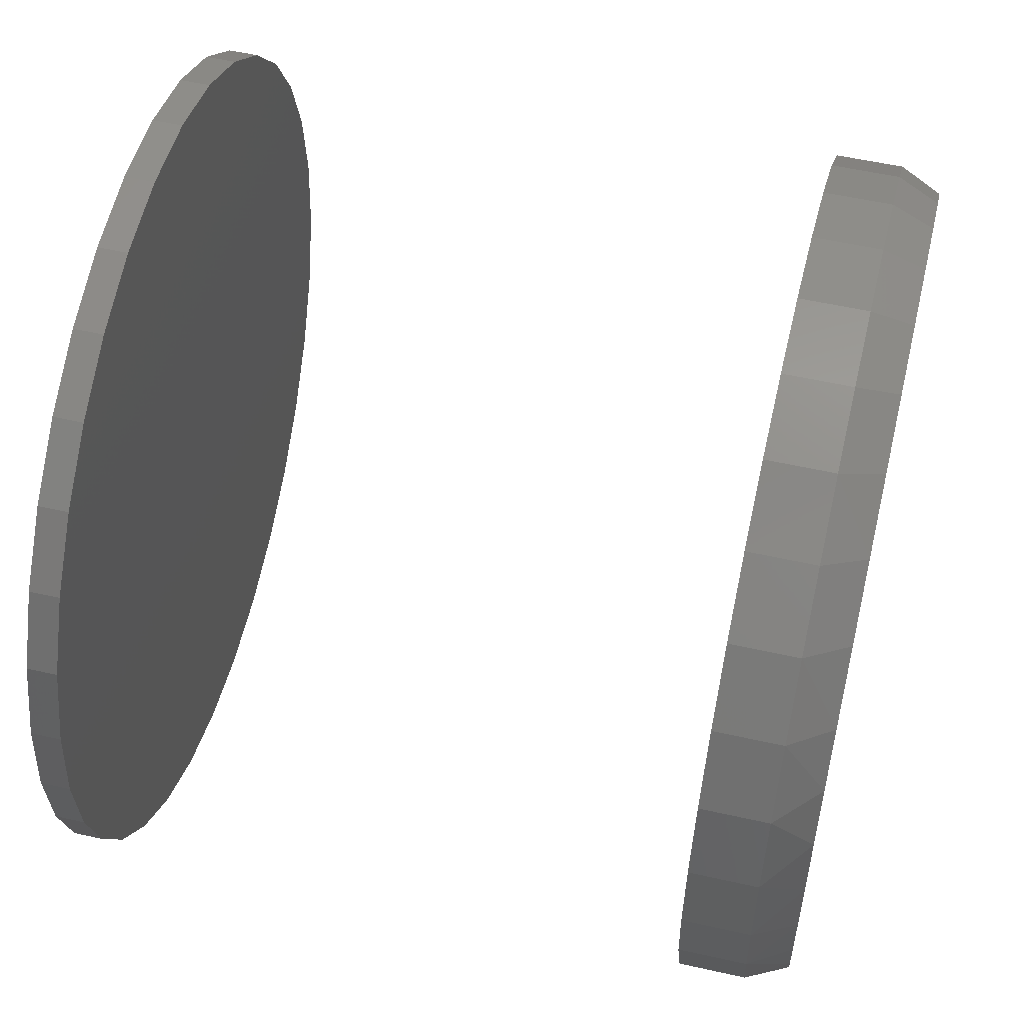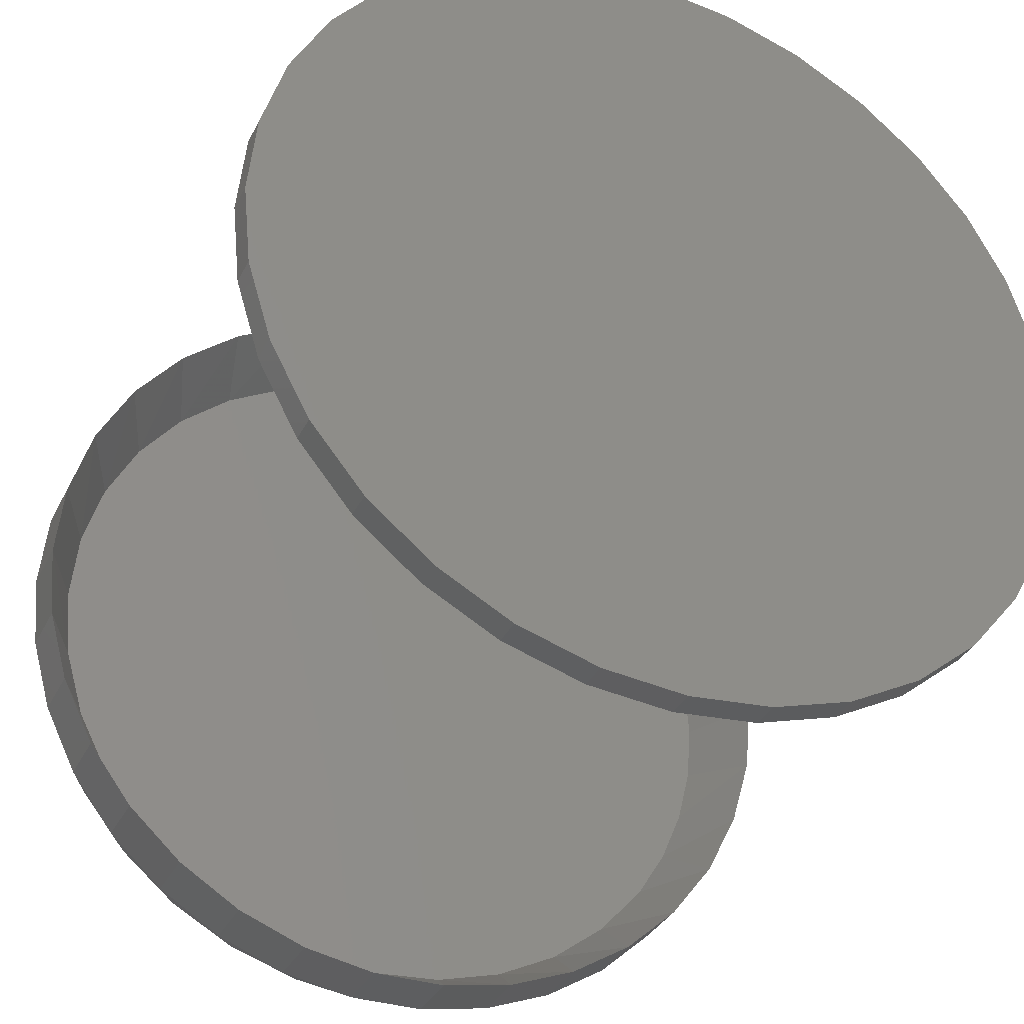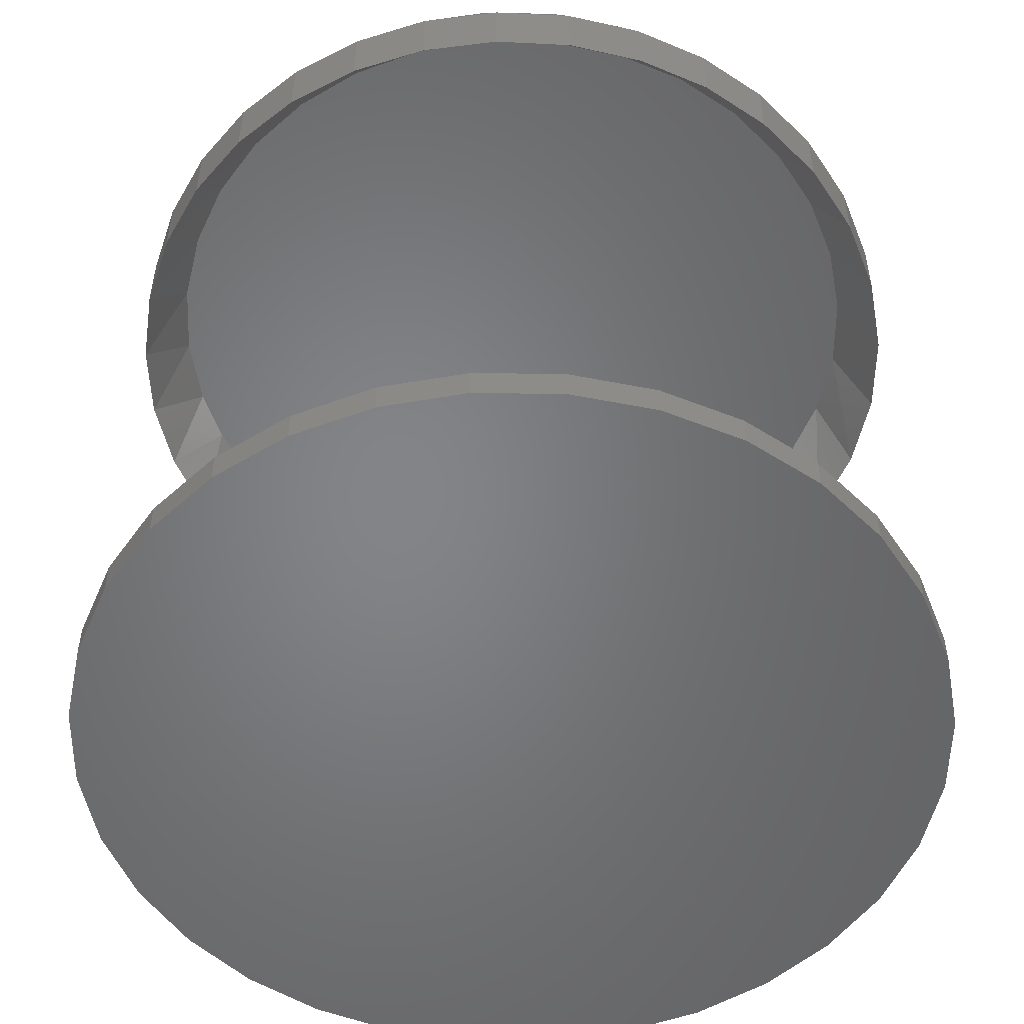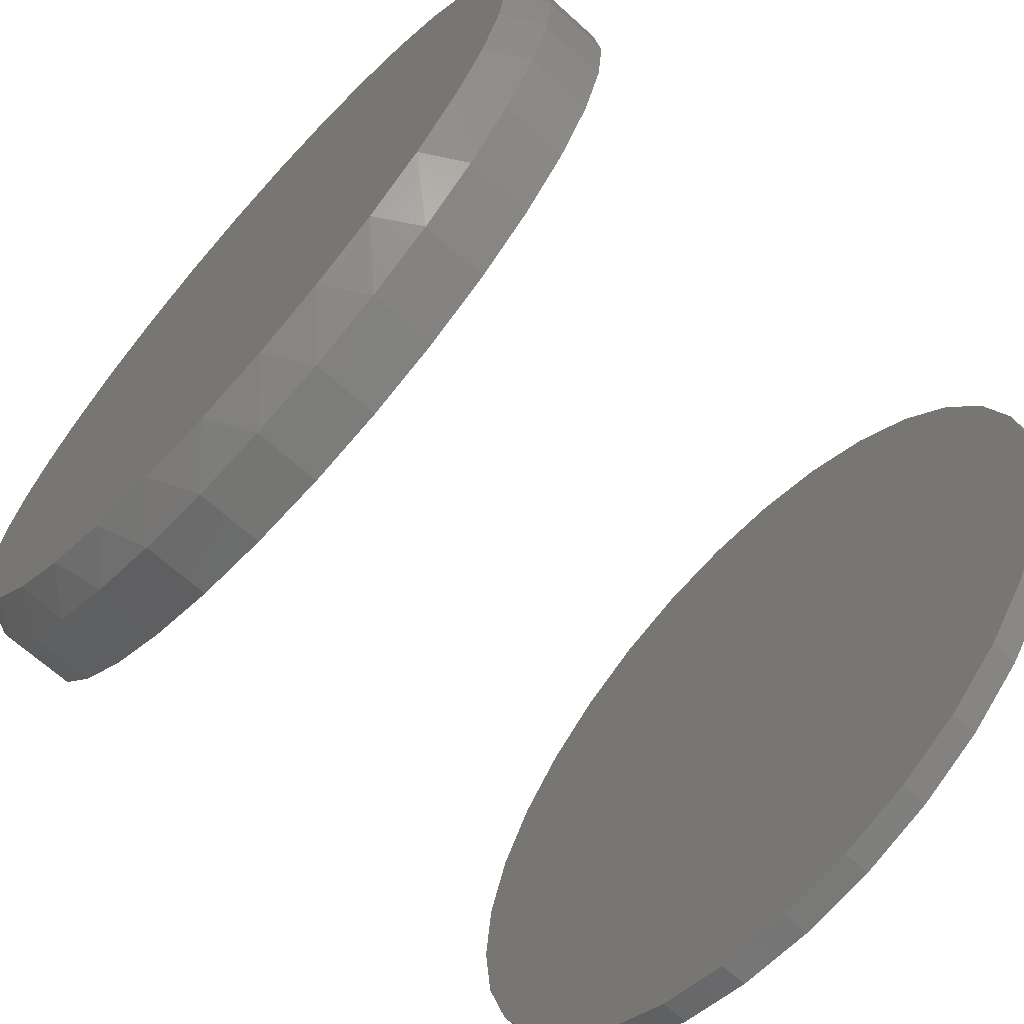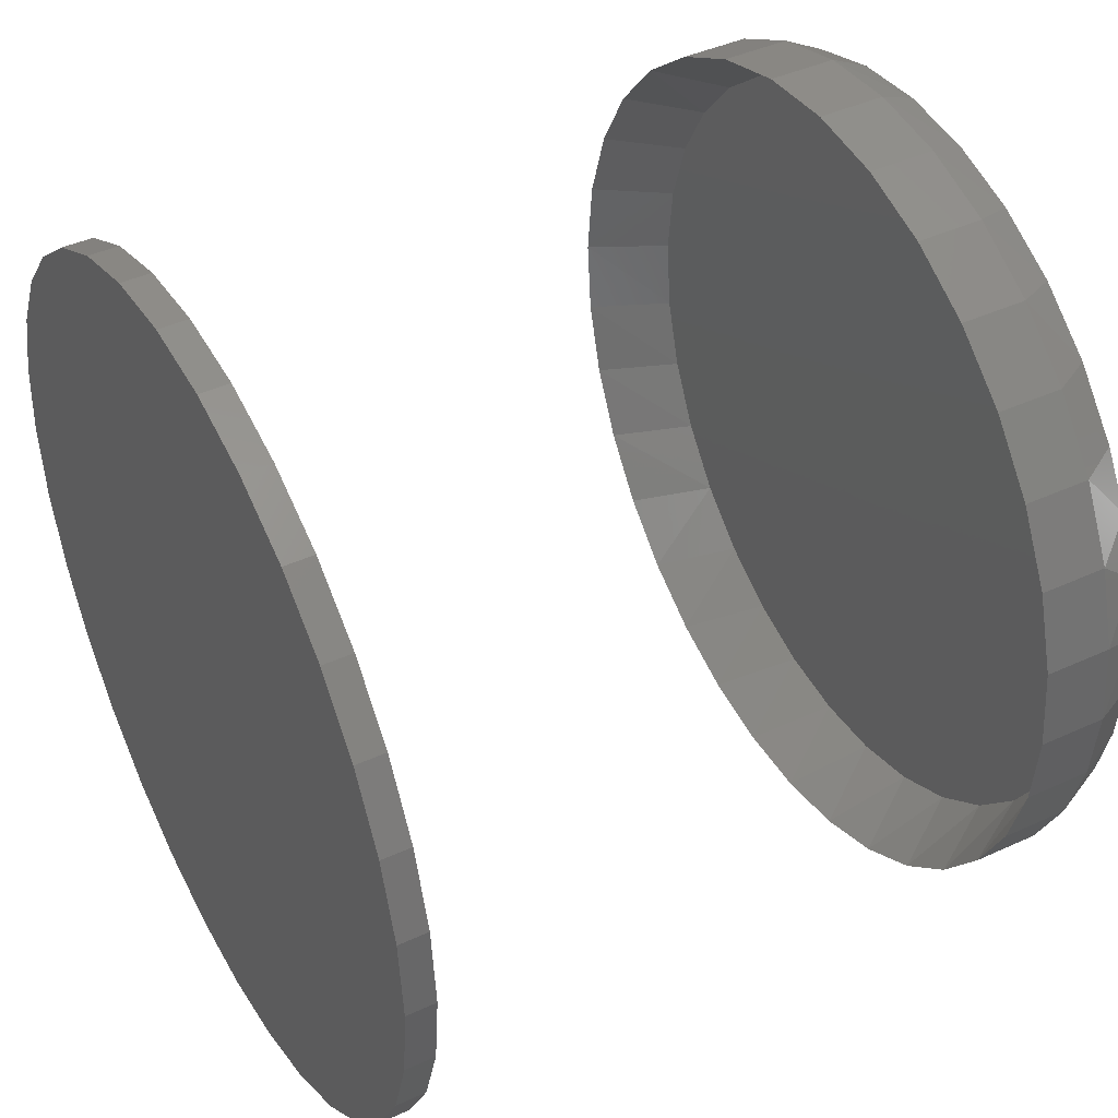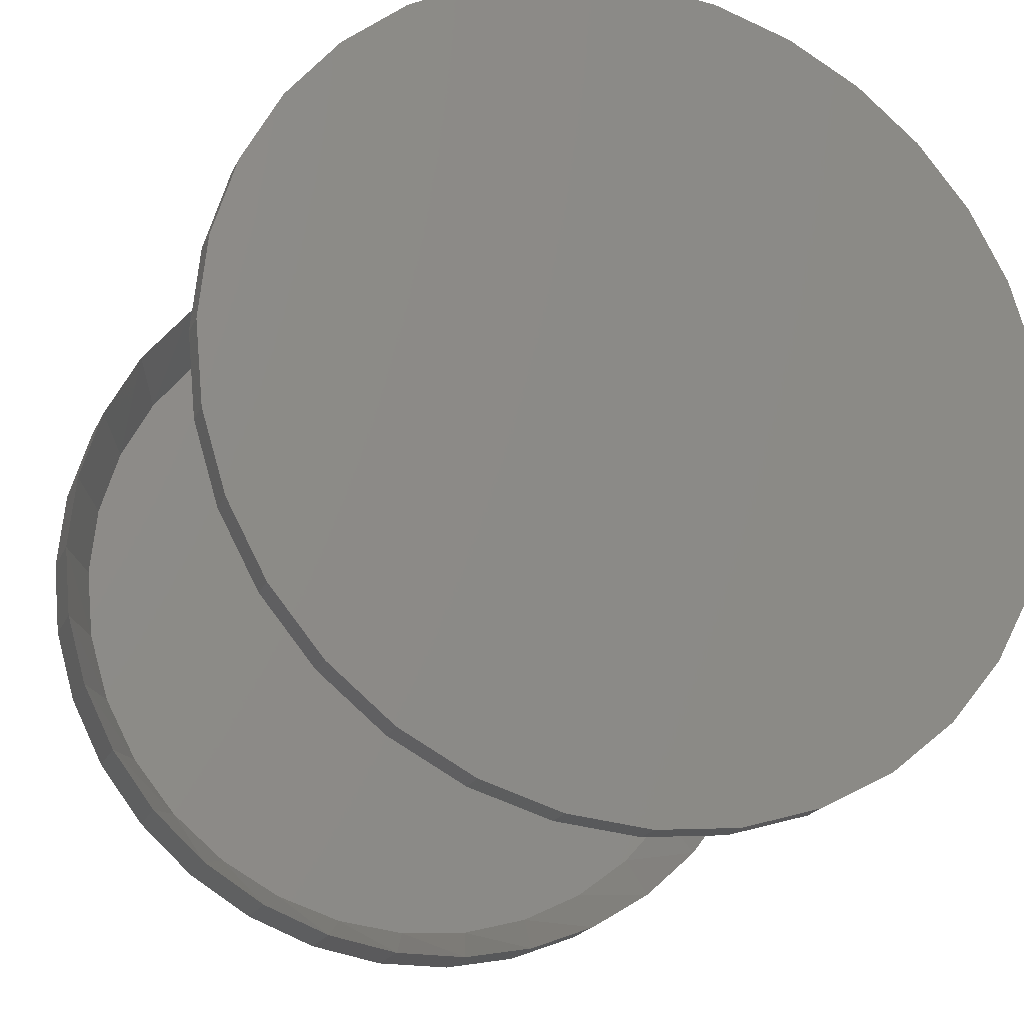
<metadata>
{"format":"stl","ext":"stl","renderer":"f3d","projection":"perspective","resolution":1024,"background":"white","views":[{"elev":54.8,"azim":-76.6,"up":"+Y"},{"elev":-34.3,"azim":156.3,"up":"+Y"},{"elev":-52.0,"azim":49.9,"up":"+Z"},{"elev":-67.1,"azim":47.8,"up":"+Y"},{"elev":43.1,"azim":-118.5,"up":"+Y"},{"elev":-20.1,"azim":160.7,"up":"+Y"}]}
</metadata>
<code>
# stl→obj: 198 verts, 388 faces
v 0.1658 0.33 0.3263
v 0.1658 0.33 0.3612
v 0.17 0.3731 0.3263
v 0.17 0.3731 0.3612
v 0.1826 0.4146 0.3263
v 0.1826 0.4146 0.3612
v 0.203 0.4528 0.3263
v 0.203 0.4528 0.3612
v 0.2305 0.4863 0.3263
v 0.2305 0.4863 0.3612
v 0.264 0.5138 0.3263
v 0.264 0.5138 0.3612
v 0.3022 0.5342 0.3263
v 0.3022 0.5342 0.3612
v 0.3437 0.5468 0.3263
v 0.3437 0.5468 0.3612
v 0.3868 0.5511 0.3263
v 0.3868 0.5511 0.3612
v 0.43 0.5468 0.3263
v 0.43 0.5468 0.3612
v 0.4714 0.5342 0.3263
v 0.4714 0.5342 0.3612
v 0.5097 0.5138 0.3263
v 0.5097 0.5138 0.3612
v 0.5431 0.4863 0.3263
v 0.5431 0.4863 0.3612
v 0.5706 0.4528 0.3263
v 0.5706 0.4528 0.3612
v 0.5911 0.4146 0.3263
v 0.5911 0.4146 0.3612
v 0.6036 0.3731 0.3263
v 0.6036 0.3731 0.3612
v 0.6079 0.33 0.3263
v 0.6079 0.33 0.3612
v 0.1658 0.33 -0.007812
v 0.1658 0.33 0.007812
v 0.17 0.3731 -0.007812
v 0.17 0.3731 0.007812
v 0.1826 0.4146 -0.007812
v 0.1826 0.4146 0.007812
v 0.203 0.4528 -0.007812
v 0.203 0.4528 0.007812
v 0.2305 0.4863 -0.007812
v 0.2305 0.4863 0.007812
v 0.264 0.5138 -0.007812
v 0.264 0.5138 0.007812
v 0.3022 0.5342 -0.007812
v 0.3022 0.5342 0.007812
v 0.3437 0.5468 -0.007812
v 0.3437 0.5468 0.007812
v 0.3868 0.5511 -0.007812
v 0.3868 0.5511 0.007812
v 0.43 0.5468 -0.007812
v 0.43 0.5468 0.007812
v 0.4714 0.5342 -0.007812
v 0.4714 0.5342 0.007812
v 0.5097 0.5138 -0.007812
v 0.5097 0.5138 0.007812
v 0.5431 0.4863 -0.007812
v 0.5431 0.4863 0.007812
v 0.5706 0.4528 -0.007812
v 0.5706 0.4528 0.007812
v 0.5911 0.4146 -0.007812
v 0.5911 0.4146 0.007812
v 0.6036 0.3731 -0.007812
v 0.6036 0.3731 0.007812
v 0.6079 0.33 -0.007812
v 0.6079 0.33 0.007812
v 0.6041 0.2894 0.3263
v 0.6041 0.2894 0.3612
v 0.593 0.2502 0.3263
v 0.593 0.2502 0.3612
v 0.5748 0.2136 0.3263
v 0.5748 0.2136 0.3612
v 0.5502 0.1811 0.3263
v 0.5502 0.1811 0.3612
v 0.5201 0.1536 0.3263
v 0.5201 0.1536 0.3612
v 0.4854 0.1321 0.3263
v 0.4854 0.1321 0.3612
v 0.4473 0.1174 0.3263
v 0.4473 0.1174 0.3612
v 0.4072 0.1099 0.3263
v 0.4072 0.1099 0.3612
v 0.3664 0.1099 0.3263
v 0.3664 0.1099 0.3612
v 0.3263 0.1174 0.3263
v 0.3263 0.1174 0.3612
v 0.2883 0.1321 0.3263
v 0.2883 0.1321 0.3612
v 0.2536 0.1536 0.3263
v 0.2536 0.1536 0.3612
v 0.2235 0.1811 0.3263
v 0.2235 0.1811 0.3612
v 0.1989 0.2136 0.3263
v 0.1989 0.2136 0.3612
v 0.1807 0.2502 0.3263
v 0.1807 0.2502 0.3612
v 0.1696 0.2894 0.3263
v 0.1696 0.2894 0.3612
v 0.6036 0.2869 -0.007812
v 0.6036 0.2869 0.007812
v 0.5911 0.2454 -0.007812
v 0.5911 0.2454 0.007812
v 0.5706 0.2072 -0.007812
v 0.5706 0.2072 0.007812
v 0.5431 0.1737 -0.007812
v 0.5431 0.1737 0.007812
v 0.5097 0.1462 -0.007812
v 0.5097 0.1462 0.007812
v 0.4714 0.1258 -0.007812
v 0.4714 0.1258 0.007812
v 0.43 0.1132 -0.007812
v 0.43 0.1132 0.007812
v 0.3868 0.109 -0.007812
v 0.3868 0.109 0.007812
v 0.3437 0.1132 -0.007812
v 0.3437 0.1132 0.007812
v 0.3022 0.1258 -0.007812
v 0.3022 0.1258 0.007812
v 0.264 0.1462 -0.007812
v 0.264 0.1462 0.007812
v 0.2305 0.1737 -0.007812
v 0.2305 0.1737 0.007812
v 0.203 0.2072 -0.007812
v 0.203 0.2072 0.007812
v 0.1826 0.2454 -0.007812
v 0.1826 0.2454 0.007812
v 0.17 0.2869 -0.007812
v 0.17 0.2869 0.007812
v 0.3162 0.5178 0.3672
v 0.2814 0.5007 0.3672
v 0.2504 0.4771 0.3672
v 0.2246 0.4479 0.3672
v 0.2081 0.4211 0.3672
v 0.1961 0.392 0.3672
v 0.5874 0.33 0.3672
v 0.5837 0.3688 0.3672
v 0.5725 0.4061 0.3672
v 0.5544 0.4404 0.3672
v 0.5301 0.4705 0.3672
v 0.5006 0.4953 0.3672
v 0.4669 0.514 0.3672
v 0.4302 0.5259 0.3672
v 0.392 0.5306 0.3672
v 0.3535 0.5279 0.3672
v 0.1862 0.33 0.3672
v 0.1887 0.3614 0.3672
v 0.1961 0.268 0.3672
v 0.2081 0.2389 0.3672
v 0.2246 0.2121 0.3672
v 0.2504 0.1829 0.3672
v 0.2814 0.1593 0.3672
v 0.3162 0.1422 0.3672
v 0.3535 0.1322 0.3672
v 0.392 0.1295 0.3672
v 0.4302 0.1342 0.3672
v 0.4669 0.1461 0.3672
v 0.5006 0.1647 0.3672
v 0.5301 0.1896 0.3672
v 0.5837 0.2912 0.3672
v 0.5725 0.2539 0.3672
v 0.5544 0.2196 0.3672
v 0.1887 0.2986 0.3672
v 0.3519 0.5374 0.3828
v 0.4323 0.5353 0.3828
v 0.3922 0.5402 0.3828
v 0.3128 0.5268 0.3828
v 0.4707 0.5228 0.3828
v 0.3128 0.1332 0.3828
v 0.3519 0.1227 0.3828
v 0.4323 0.1247 0.3828
v 0.3922 0.1198 0.3828
v 0.506 0.5032 0.3828
v 0.2763 0.5089 0.3828
v 0.537 0.4772 0.3828
v 0.2439 0.4842 0.3828
v 0.5624 0.4457 0.3828
v 0.2167 0.4536 0.3828
v 0.5814 0.4098 0.3828
v 0.1995 0.4255 0.3828
v 0.1869 0.395 0.3828
v 0.5931 0.3707 0.3828
v 0.1792 0.3629 0.3828
v 0.5971 0.33 0.3828
v 0.1766 0.33 0.3828
v 0.5931 0.2893 0.3828
v 0.1792 0.2971 0.3828
v 0.5814 0.2503 0.3828
v 0.1869 0.265 0.3828
v 0.5624 0.2143 0.3828
v 0.1995 0.2346 0.3828
v 0.2167 0.2064 0.3828
v 0.537 0.1828 0.3828
v 0.2439 0.1758 0.3828
v 0.506 0.1568 0.3828
v 0.2763 0.1511 0.3828
v 0.4707 0.1372 0.3828
f 1 2 3
f 3 2 4
f 3 4 5
f 5 4 6
f 5 6 7
f 7 6 8
f 7 8 9
f 9 8 10
f 9 10 11
f 11 10 12
f 11 12 13
f 13 12 14
f 13 14 15
f 15 14 16
f 15 16 17
f 17 16 18
f 17 18 19
f 19 18 20
f 19 20 21
f 21 20 22
f 21 22 23
f 23 22 24
f 23 24 25
f 25 24 26
f 25 26 27
f 27 26 28
f 27 28 29
f 29 28 30
f 29 30 31
f 31 30 32
f 31 32 33
f 33 32 34
f 35 36 37
f 37 36 38
f 37 38 39
f 39 38 40
f 39 40 41
f 41 40 42
f 41 42 43
f 43 42 44
f 43 44 45
f 45 44 46
f 45 46 47
f 47 46 48
f 47 48 49
f 49 48 50
f 49 50 51
f 51 50 52
f 51 52 53
f 53 52 54
f 53 54 55
f 55 54 56
f 55 56 57
f 57 56 58
f 57 58 59
f 59 58 60
f 59 60 61
f 61 60 62
f 61 62 63
f 63 62 64
f 63 64 65
f 65 64 66
f 65 66 67
f 67 66 68
f 33 34 69
f 69 34 70
f 69 70 71
f 71 70 72
f 71 72 73
f 73 72 74
f 73 74 75
f 75 74 76
f 75 76 77
f 77 76 78
f 77 78 79
f 79 78 80
f 79 80 81
f 81 80 82
f 81 82 83
f 83 82 84
f 83 84 85
f 85 84 86
f 85 86 87
f 87 86 88
f 87 88 89
f 89 88 90
f 89 90 91
f 91 90 92
f 91 92 93
f 93 92 94
f 93 94 95
f 95 94 96
f 95 96 97
f 97 96 98
f 97 98 99
f 99 98 100
f 99 100 1
f 1 100 2
f 67 68 101
f 101 68 102
f 101 102 103
f 103 102 104
f 103 104 105
f 105 104 106
f 105 106 107
f 107 106 108
f 107 108 109
f 109 108 110
f 109 110 111
f 111 110 112
f 111 112 113
f 113 112 114
f 113 114 115
f 115 114 116
f 115 116 117
f 117 116 118
f 117 118 119
f 119 118 120
f 119 120 121
f 121 120 122
f 121 122 123
f 123 122 124
f 123 124 125
f 125 124 126
f 125 126 127
f 127 126 128
f 127 128 129
f 129 128 130
f 129 130 35
f 35 130 36
f 50 54 52
f 54 50 48
f 54 48 56
f 112 118 114
f 114 118 116
f 56 48 58
f 58 48 46
f 58 46 60
f 60 46 44
f 60 44 62
f 62 44 42
f 62 42 64
f 64 42 40
f 64 40 66
f 66 40 38
f 66 38 68
f 68 38 36
f 68 36 102
f 102 36 130
f 102 130 104
f 104 130 128
f 104 128 106
f 106 128 126
f 106 126 108
f 108 126 124
f 108 124 110
f 110 124 122
f 110 122 112
f 112 122 120
f 112 120 118
f 131 13 15
f 132 11 13
f 132 13 131
f 133 9 11
f 133 11 132
f 134 7 9
f 134 9 133
f 5 135 136
f 5 7 135
f 135 7 134
f 3 5 136
f 33 137 31
f 31 137 138
f 31 138 29
f 29 138 139
f 29 139 27
f 27 139 140
f 27 140 25
f 25 140 141
f 25 141 23
f 23 141 142
f 23 142 21
f 21 142 143
f 21 143 19
f 19 143 144
f 19 144 17
f 17 144 145
f 17 145 15
f 15 145 146
f 15 146 131
f 147 1 148
f 148 1 3
f 148 3 136
f 149 97 99
f 150 95 97
f 150 97 149
f 151 93 95
f 151 95 150
f 91 152 153
f 91 93 152
f 152 93 151
f 89 153 154
f 89 91 153
f 87 154 155
f 87 89 154
f 156 83 85
f 156 85 155
f 85 87 155
f 157 81 83
f 157 83 156
f 158 79 81
f 158 81 157
f 159 77 79
f 159 79 158
f 160 77 159
f 137 33 161
f 161 33 69
f 161 69 162
f 162 69 71
f 162 71 163
f 163 71 73
f 163 73 160
f 160 73 75
f 160 75 77
f 1 147 99
f 99 147 164
f 99 164 149
f 51 53 49
f 47 49 53
f 55 47 53
f 113 117 111
f 115 117 113
f 117 119 111
f 111 119 121
f 111 121 109
f 109 121 123
f 109 123 107
f 107 123 125
f 107 125 105
f 105 125 127
f 105 127 103
f 103 127 129
f 103 129 101
f 101 129 35
f 101 35 67
f 67 35 37
f 67 37 65
f 65 37 39
f 65 39 63
f 63 39 41
f 63 41 61
f 61 41 43
f 61 43 59
f 59 43 45
f 59 45 57
f 57 45 47
f 57 47 55
f 165 166 167
f 166 165 168
f 166 168 169
f 170 171 172
f 172 171 173
f 169 168 174
f 174 168 175
f 174 175 176
f 176 175 177
f 176 177 178
f 178 177 179
f 178 179 180
f 180 179 181
f 180 181 182
f 180 182 183
f 183 182 184
f 183 184 185
f 185 184 186
f 185 186 187
f 187 186 188
f 187 188 189
f 189 188 190
f 189 190 191
f 191 190 192
f 191 192 193
f 191 193 194
f 194 193 195
f 194 195 196
f 196 195 197
f 196 197 198
f 198 197 170
f 198 170 172
f 186 184 2
f 184 4 2
f 20 18 167
f 18 16 165
f 167 18 165
f 16 14 168
f 165 16 168
f 14 12 175
f 168 14 175
f 12 10 177
f 175 12 177
f 10 8 179
f 177 10 179
f 182 181 6
f 181 8 6
f 179 8 181
f 182 4 184
f 182 6 4
f 167 166 20
f 20 166 169
f 20 169 22
f 22 169 174
f 22 174 24
f 24 174 176
f 24 176 26
f 26 176 178
f 26 178 28
f 28 178 180
f 28 180 30
f 30 180 183
f 30 183 32
f 32 183 185
f 32 185 34
f 100 98 190
f 98 96 192
f 190 98 192
f 96 94 193
f 192 96 193
f 197 195 92
f 195 94 92
f 193 94 195
f 170 197 90
f 197 92 90
f 171 170 88
f 170 90 88
f 86 84 173
f 171 86 173
f 171 88 86
f 84 82 172
f 173 84 172
f 82 80 198
f 172 82 198
f 80 78 196
f 198 80 196
f 78 76 194
f 196 78 194
f 76 74 191
f 194 76 191
f 191 74 189
f 74 72 189
f 189 72 70
f 189 70 187
f 187 70 34
f 187 34 185
f 190 188 100
f 100 188 186
f 100 186 2
f 145 144 146
f 131 146 144
f 143 131 144
f 157 155 154
f 156 155 157
f 136 135 139
f 139 135 134
f 139 134 140
f 140 134 133
f 140 133 141
f 141 133 132
f 141 132 142
f 142 132 131
f 142 131 143
f 151 150 163
f 163 150 149
f 163 149 162
f 162 149 164
f 162 164 161
f 161 164 147
f 161 147 137
f 137 147 148
f 137 148 138
f 138 148 136
f 138 136 139
f 157 154 158
f 158 154 153
f 158 153 159
f 159 153 152
f 159 152 160
f 160 152 151
f 160 151 163

</code>
